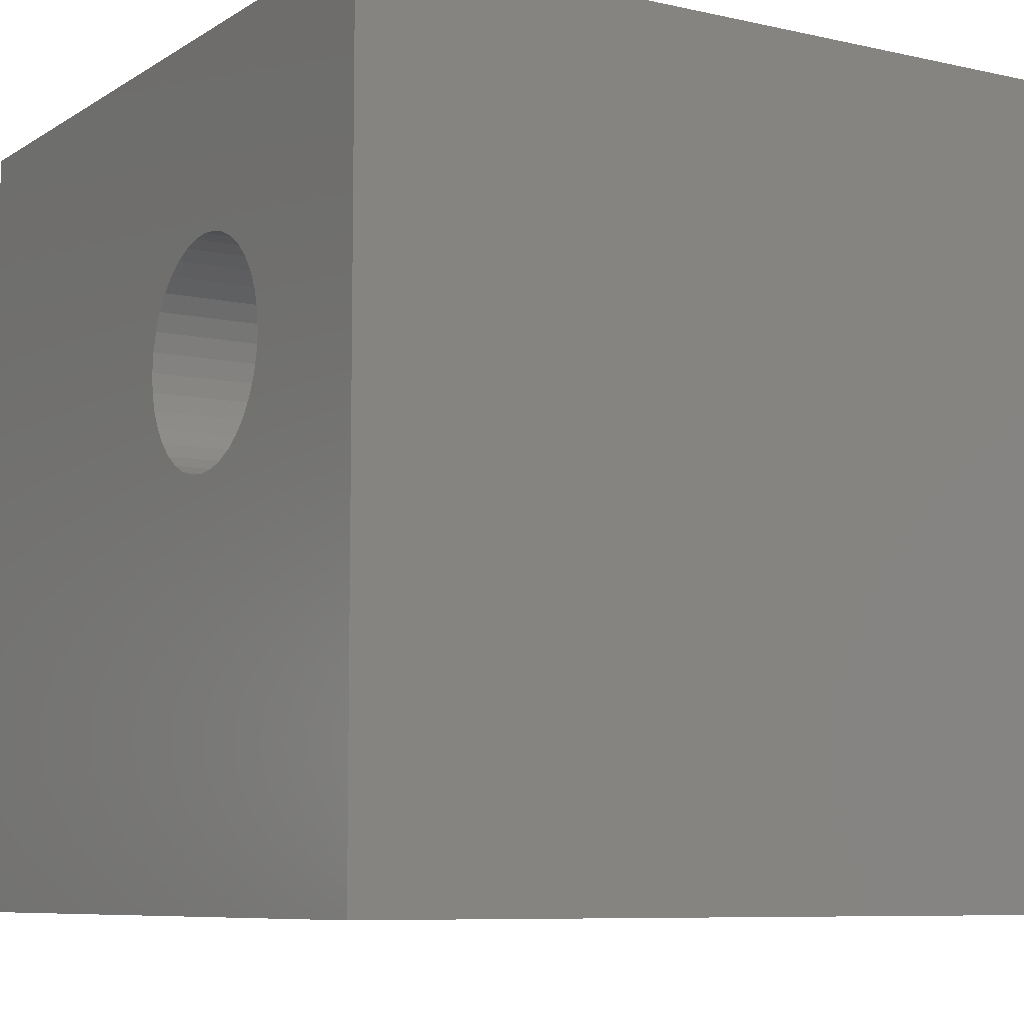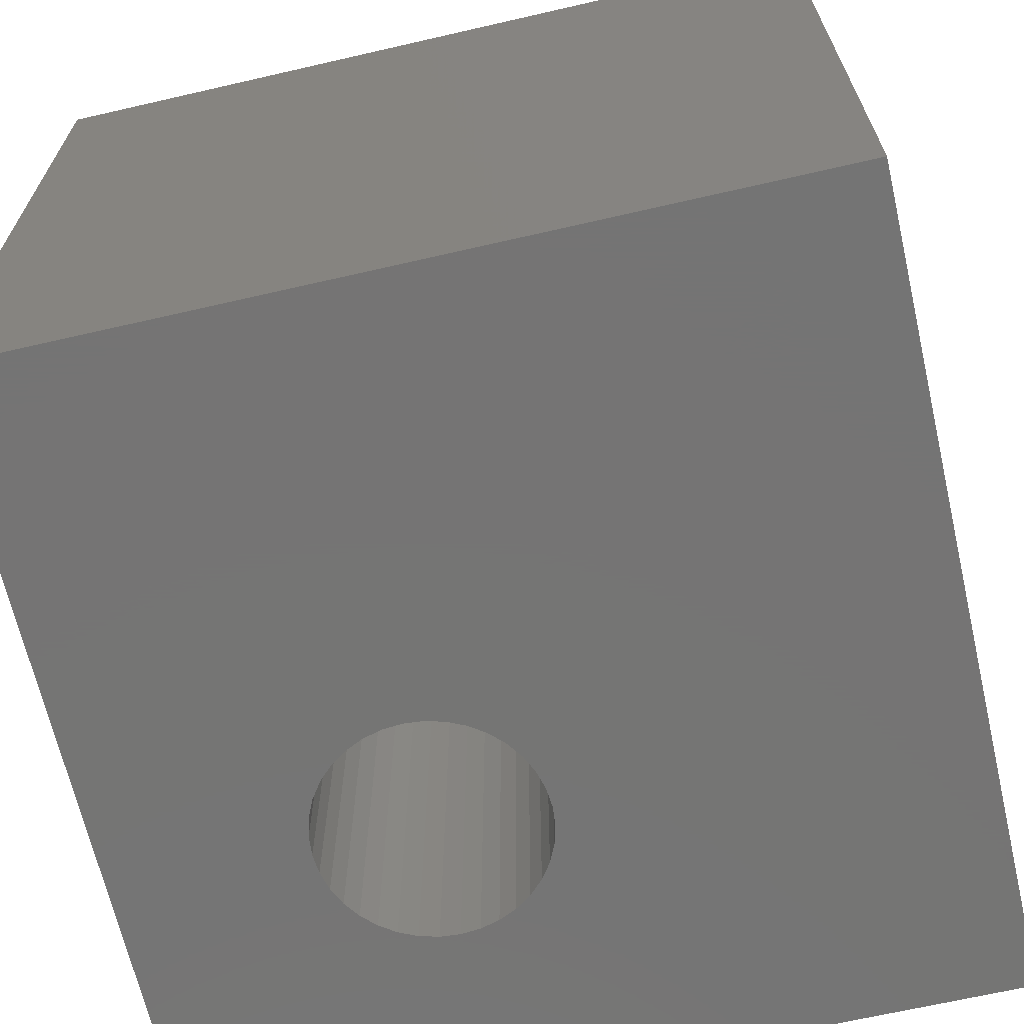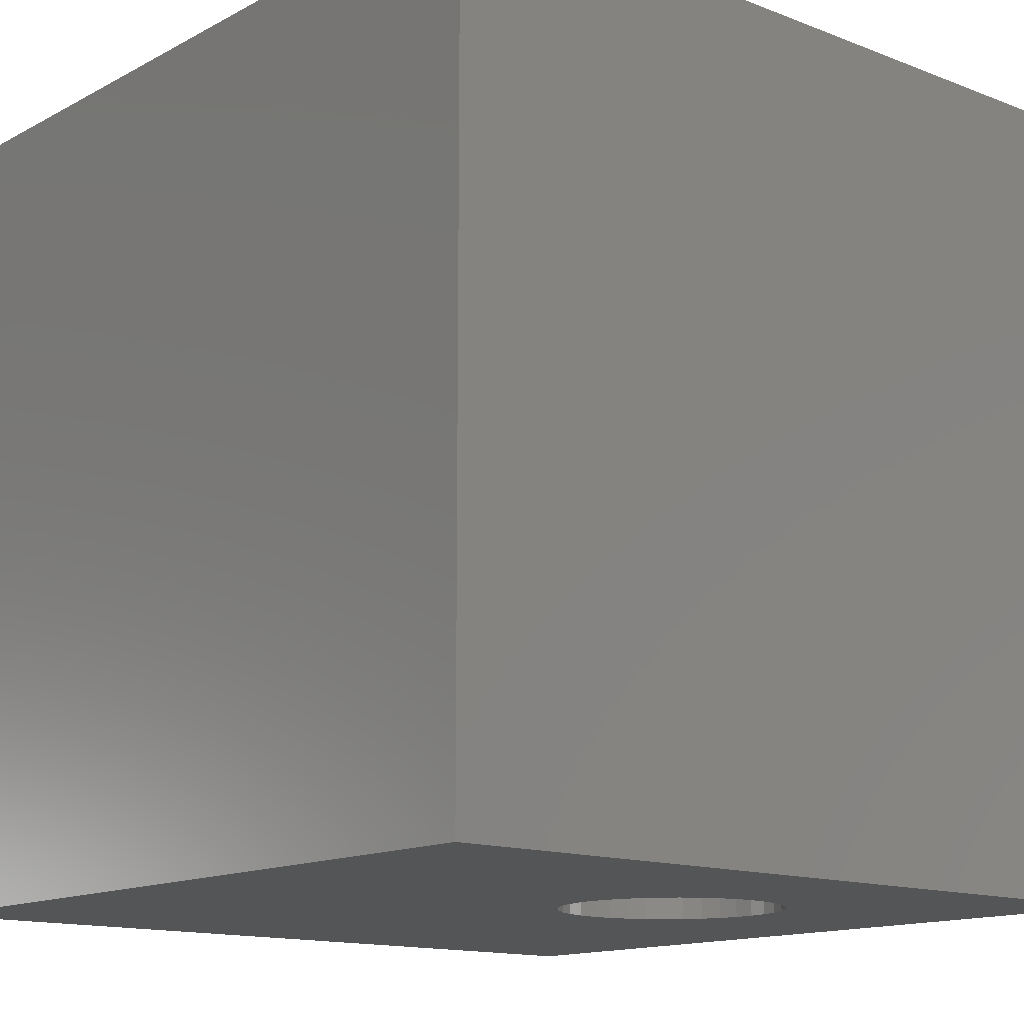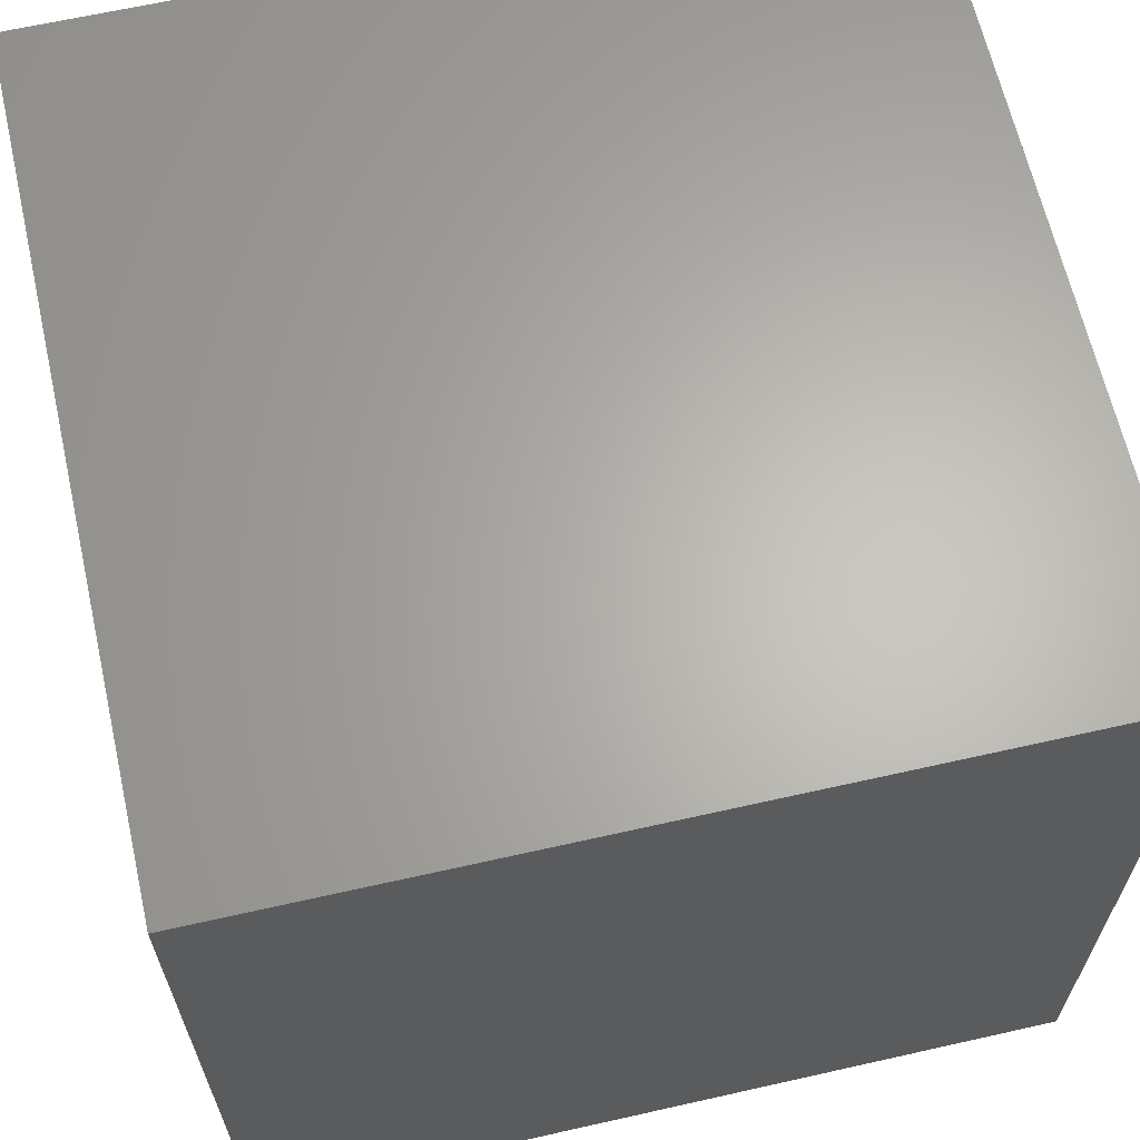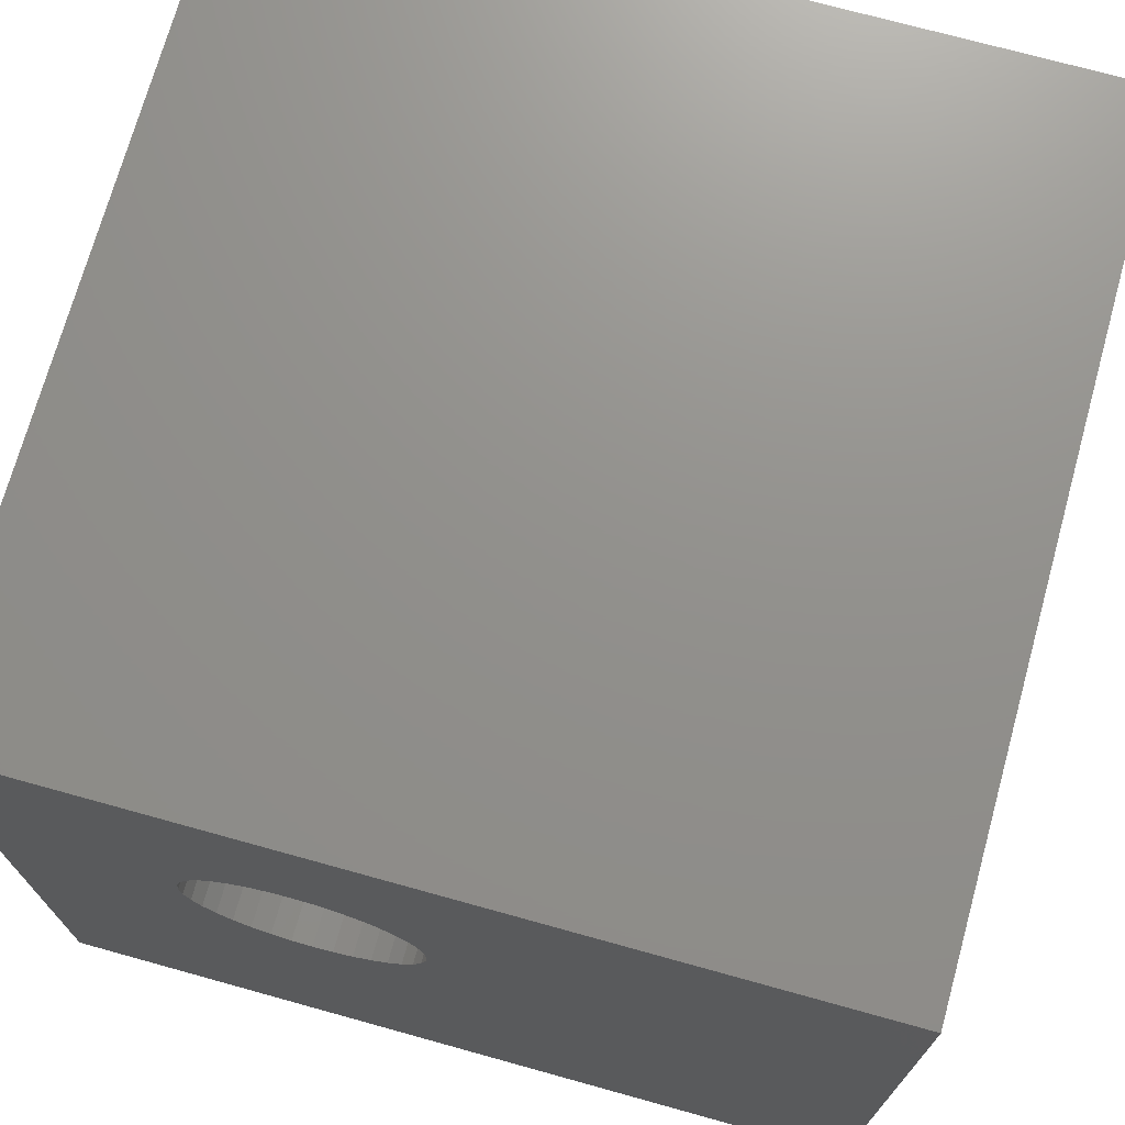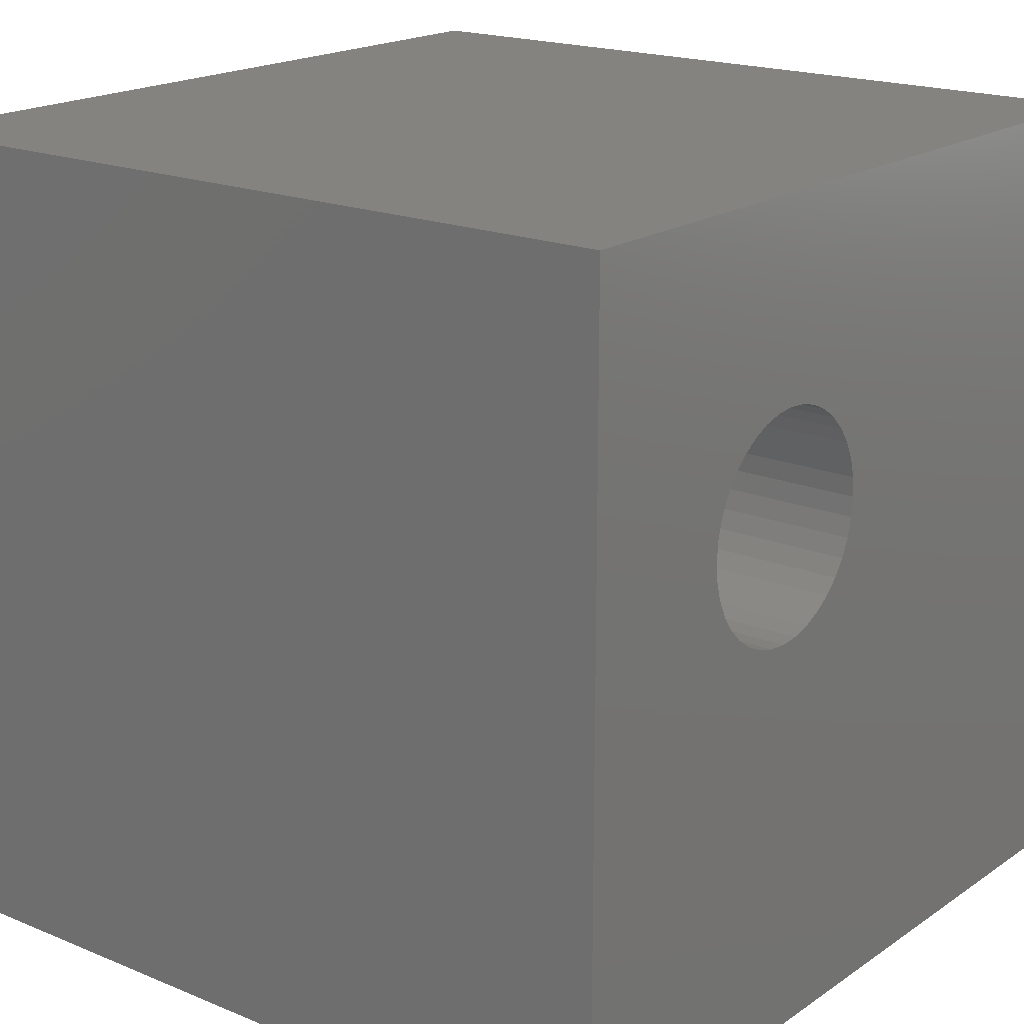
<metadata>
{"format":"stl","ext":"stl","renderer":"f3d","projection":"perspective","resolution":1024,"background":"white","views":[{"elev":-8.0,"azim":58.2,"up":"+Y"},{"elev":-66.9,"azim":-77.0,"up":"+Z"},{"elev":-13.9,"azim":49.4,"up":"+Z"},{"elev":64.5,"azim":-102.8,"up":"+Y"},{"elev":72.2,"azim":-164.5,"up":"+Y"},{"elev":18.7,"azim":128.2,"up":"+Y"}]}
</metadata>
<code>
# stl→obj: 80 verts, 160 faces
v 0 10 10
v 0 10 0
v 0 0 10
v 0 0 0
v 7.367 7.312 10
v 7.536 7.142 10
v 10 10 10
v 7.837 6.018 10
v 10 0 10
v 7.858 6.257 10
v 7.837 6.496 10
v 7.775 5.786 10
v 7.674 5.569 10
v 7.536 5.372 10
v 7.674 6.946 10
v 7.775 6.728 10
v 5.793 7.45 10
v 6.011 7.551 10
v 6.242 7.613 10
v 6.482 7.634 10
v 6.721 7.613 10
v 6.011 4.963 10
v 5.793 5.065 10
v 5.596 5.202 10
v 5.427 5.372 10
v 6.952 7.551 10
v 7.17 7.45 10
v 7.367 5.202 10
v 7.17 5.065 10
v 6.952 4.963 10
v 5.105 6.257 10
v 5.126 6.018 10
v 6.721 4.901 10
v 6.482 4.88 10
v 6.242 4.901 10
v 5.289 5.569 10
v 5.188 5.786 10
v 5.126 6.496 10
v 5.188 6.728 10
v 5.289 6.946 10
v 5.427 7.142 10
v 5.596 7.312 10
v 10 10 0
v 10 0 0
v 5.596 5.202 0
v 5.793 5.065 0
v 7.674 5.569 0
v 7.536 5.372 0
v 7.367 5.202 0
v 7.367 7.312 0
v 7.17 7.45 0
v 6.011 7.551 0
v 5.793 7.45 0
v 7.775 5.786 0
v 7.837 6.018 0
v 7.858 6.257 0
v 7.837 6.496 0
v 7.775 6.728 0
v 6.482 7.634 0
v 6.242 7.613 0
v 7.674 6.946 0
v 7.536 7.142 0
v 6.952 7.551 0
v 6.721 7.613 0
v 5.596 7.312 0
v 5.427 7.142 0
v 5.289 6.946 0
v 5.105 6.257 0
v 5.126 6.018 0
v 5.188 5.786 0
v 5.188 6.728 0
v 5.126 6.496 0
v 5.289 5.569 0
v 5.427 5.372 0
v 6.721 4.901 0
v 6.952 4.963 0
v 7.17 5.065 0
v 6.011 4.963 0
v 6.242 4.901 0
v 6.482 4.88 0
f 1 2 3
f 3 2 4
f 5 6 7
f 8 9 10
f 10 9 7
f 10 7 11
f 8 12 9
f 9 12 13
f 9 13 14
f 6 15 7
f 7 15 16
f 7 16 11
f 17 18 1
f 1 18 19
f 1 19 7
f 7 19 20
f 7 20 21
f 22 23 3
f 3 23 24
f 3 24 25
f 21 26 7
f 7 26 27
f 7 27 5
f 14 28 9
f 9 28 29
f 9 29 30
f 31 1 32
f 32 1 3
f 30 33 9
f 9 33 34
f 9 34 3
f 3 34 35
f 3 35 22
f 25 36 3
f 3 36 37
f 3 37 32
f 31 38 1
f 1 38 39
f 1 39 40
f 40 41 1
f 1 41 42
f 1 42 17
f 43 7 44
f 44 7 9
f 45 46 4
f 47 44 48
f 48 44 49
f 50 51 43
f 2 52 53
f 47 54 44
f 44 54 55
f 44 55 43
f 55 56 43
f 43 56 57
f 43 57 58
f 43 59 2
f 2 59 60
f 2 60 52
f 58 61 43
f 43 61 62
f 43 62 50
f 51 63 43
f 43 63 64
f 43 64 59
f 53 65 2
f 2 65 66
f 2 66 67
f 2 68 4
f 4 68 69
f 4 69 70
f 67 71 2
f 2 71 72
f 2 72 68
f 70 73 4
f 4 73 74
f 4 74 45
f 75 76 44
f 44 76 77
f 44 77 49
f 46 78 4
f 4 78 79
f 4 79 44
f 44 79 80
f 44 80 75
f 7 43 1
f 1 43 2
f 44 9 4
f 4 9 3
f 55 10 56
f 56 10 11
f 56 11 57
f 57 11 16
f 57 16 58
f 58 16 15
f 58 15 61
f 61 15 6
f 61 6 62
f 62 6 5
f 62 5 50
f 50 5 27
f 50 27 51
f 51 27 26
f 51 26 63
f 63 26 21
f 63 21 64
f 64 21 20
f 64 20 59
f 59 20 19
f 59 19 60
f 60 19 18
f 60 18 52
f 52 18 17
f 52 17 53
f 53 17 42
f 53 42 65
f 65 42 41
f 65 41 66
f 66 41 40
f 66 40 67
f 67 40 39
f 67 39 71
f 71 39 38
f 71 38 72
f 72 38 31
f 72 31 68
f 68 31 32
f 68 32 69
f 69 32 37
f 69 37 70
f 70 37 36
f 70 36 73
f 73 36 25
f 73 25 74
f 74 25 24
f 74 24 45
f 45 24 23
f 45 23 46
f 46 23 22
f 46 22 78
f 78 22 35
f 78 35 79
f 79 35 34
f 79 34 80
f 80 34 33
f 80 33 75
f 75 33 30
f 75 30 76
f 76 30 29
f 76 29 77
f 77 29 28
f 77 28 49
f 49 28 14
f 49 14 48
f 48 14 13
f 48 13 47
f 47 13 12
f 47 12 54
f 54 12 8
f 54 8 55
f 55 8 10

</code>
